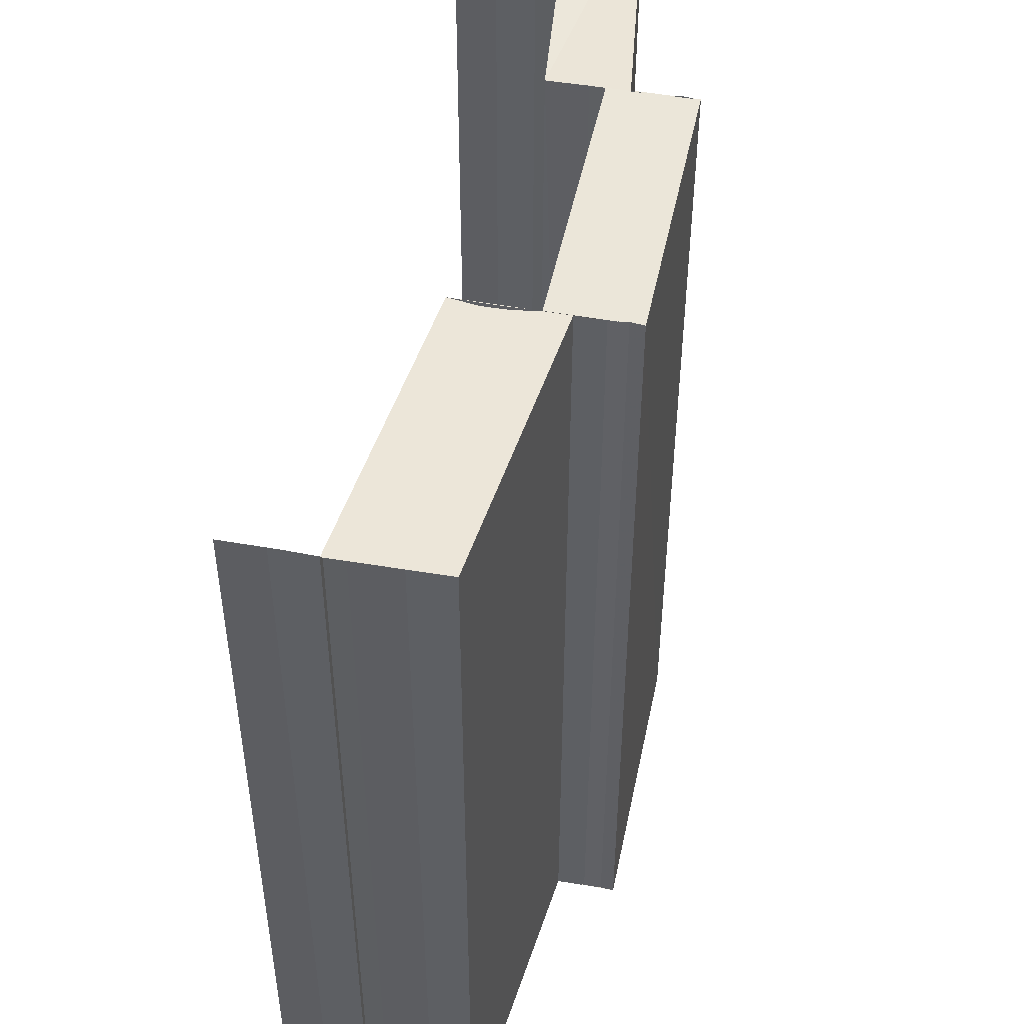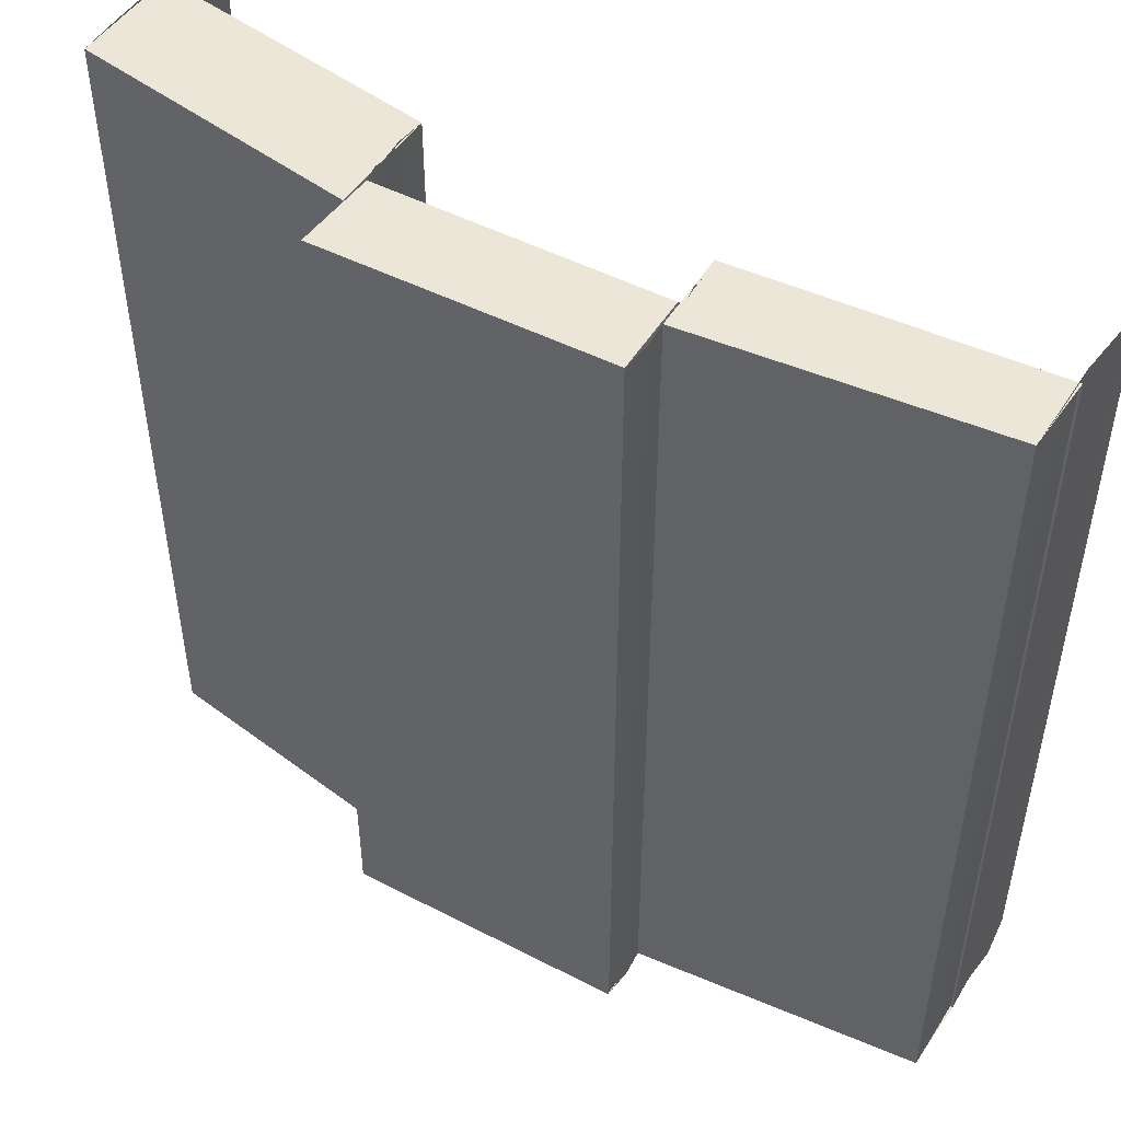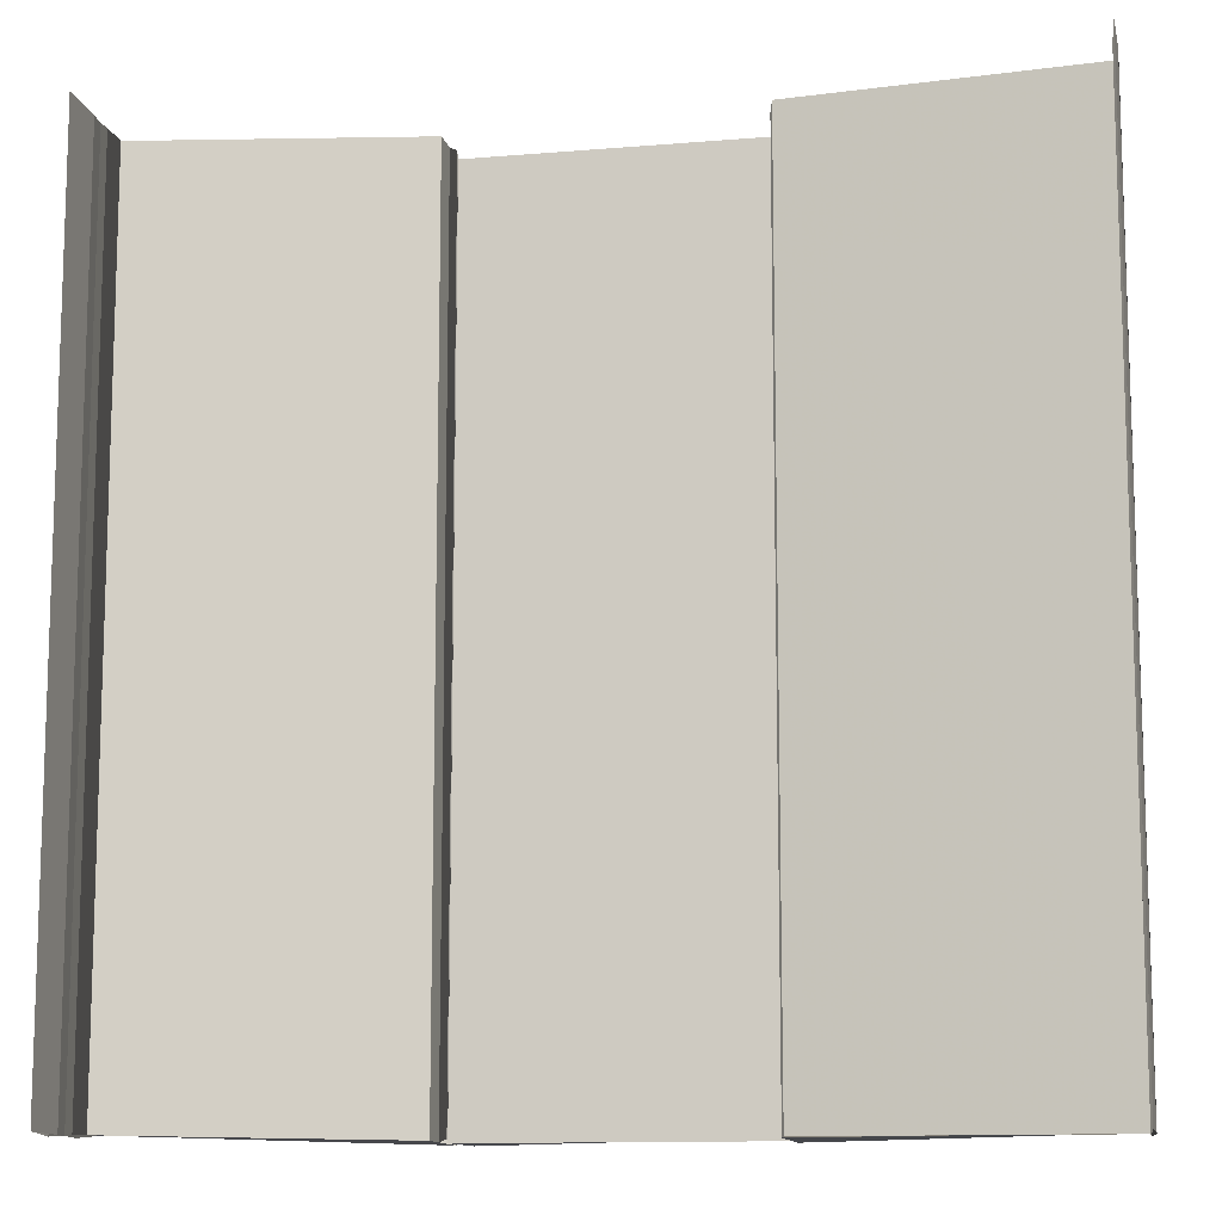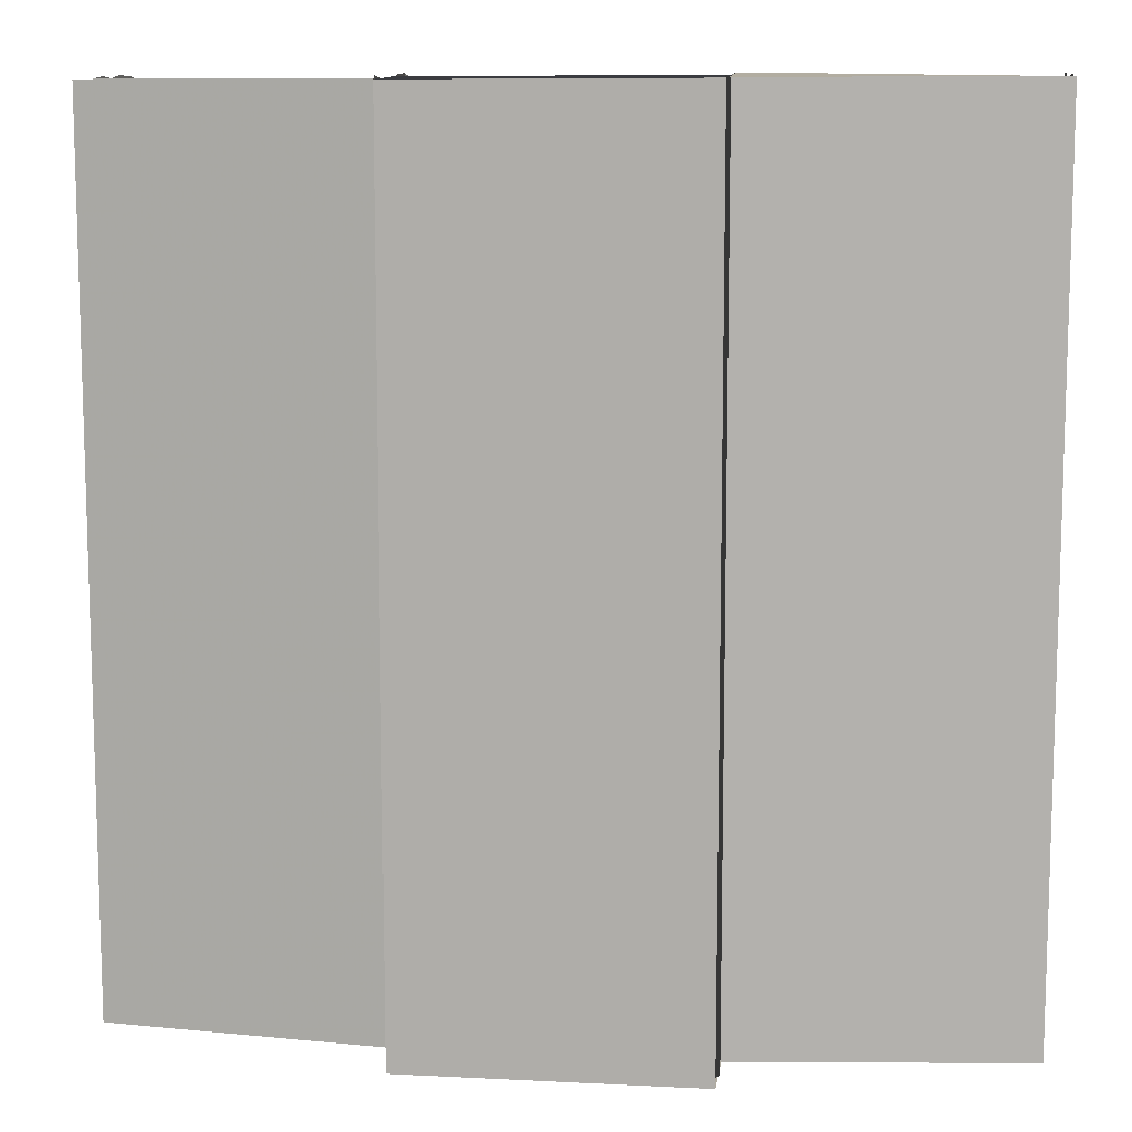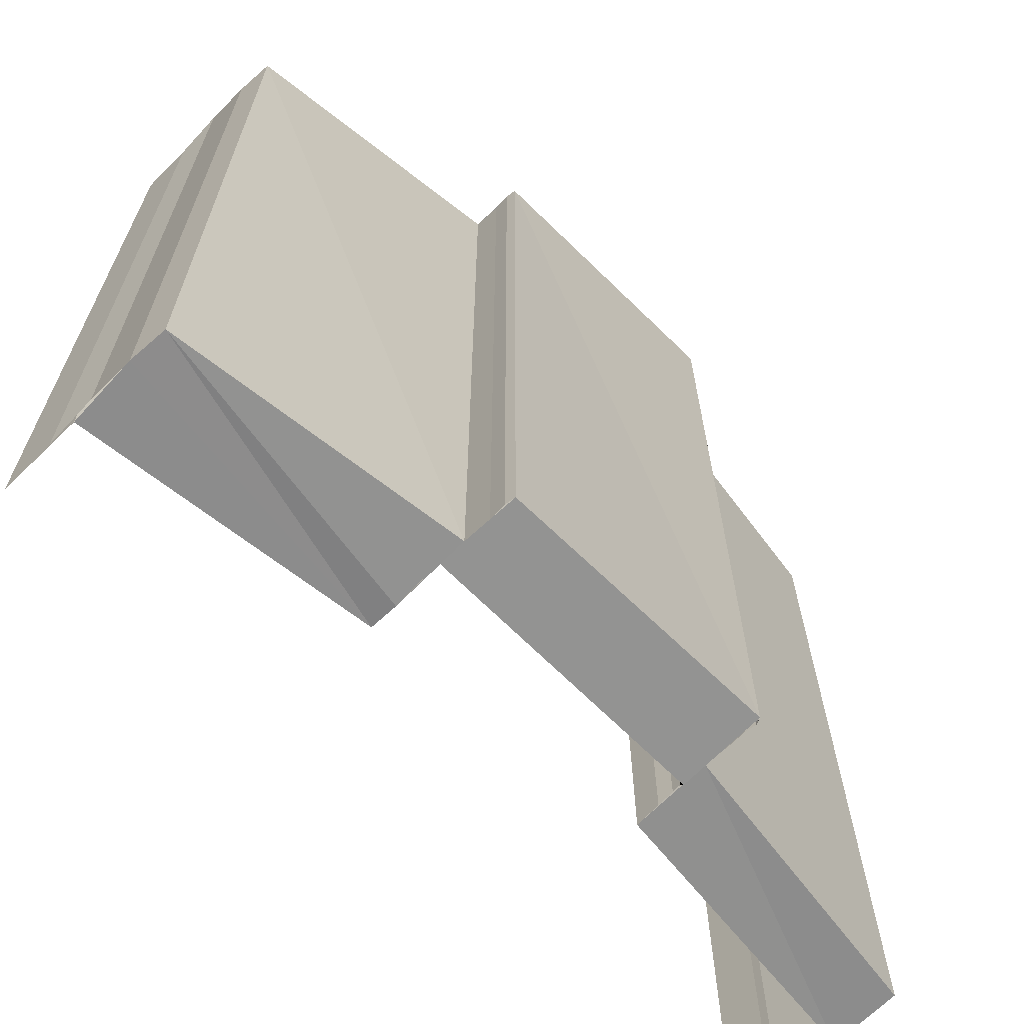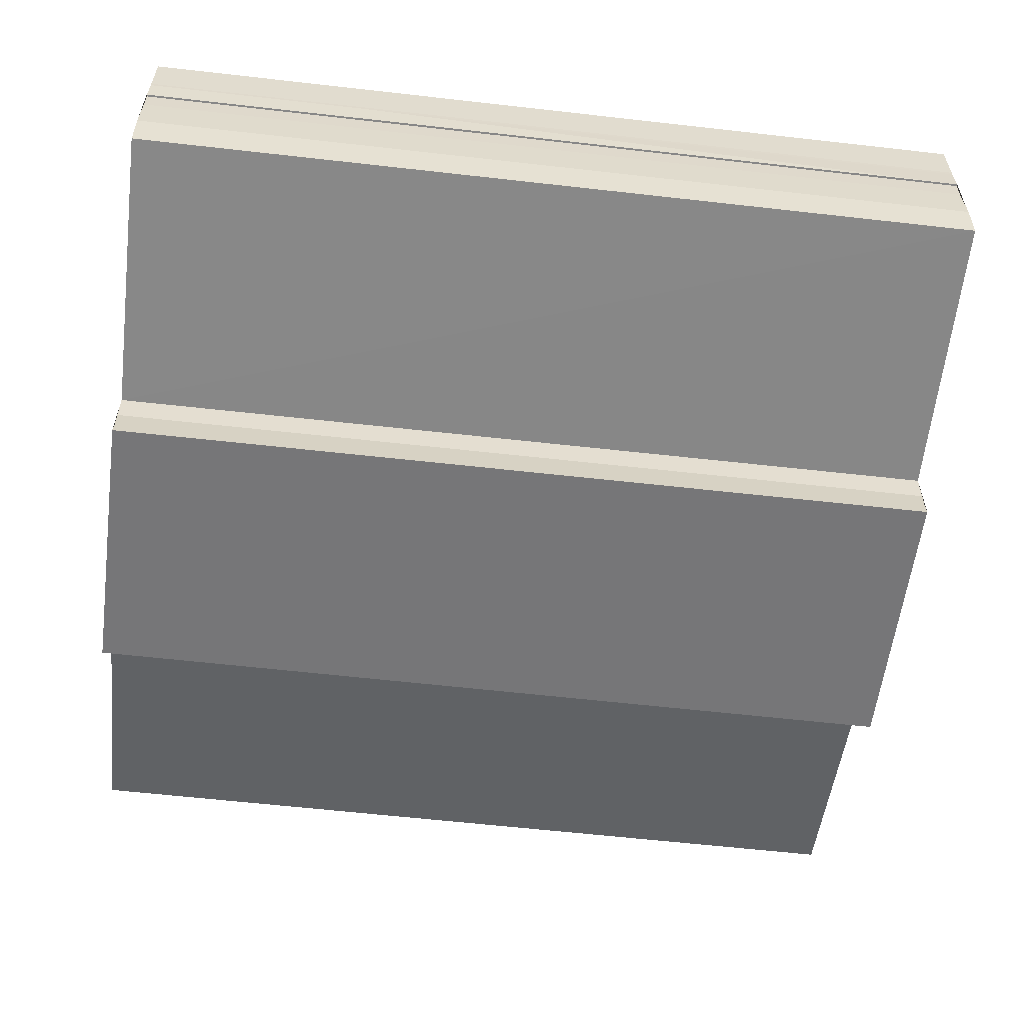
<metadata>
{"format":"obj","ext":"obj","renderer":"f3d","projection":"perspective","resolution":1024,"background":"white","views":[{"elev":49.5,"azim":101.2,"up":"+Y"},{"elev":49.0,"azim":-148.3,"up":"+Y"},{"elev":-11.1,"azim":10.6,"up":"+Y"},{"elev":10.6,"azim":-172.5,"up":"+Y"},{"elev":-66.0,"azim":134.3,"up":"+Y"},{"elev":-56.5,"azim":83.1,"up":"+Z"}]}
</metadata>
<code>
o 4008
v 2217 1869 14.3
v 2217 1869 14.3
v 2217 1869 14.3
v 2217 1869 14.31
v 2217 1869 14.3
v 2217 1869 14.3
v 2217 1869 14.3
v 2217 1869 14.3
v 2217 1869 14.3
v 2217 1869 14.3
v 2217 1869 14.3
v 2217 1869 14.3
v 2217 1869 14.3
v 2217 1869 14.3
v 2217 1869 14.3
v 2217 1869 14.3
v 2217 1869 14.3
v 2217 1869 14.31
v 2217 1869 14.31
v 2217 1869 14.31
v 2217 1869 14.31
v 2217 1869 14.3
v 2217 1869 14.3
v 2217 1869 14.3
v 2217 1869 14.3
v 2217 1869 14.3
v 2217 1869 14.3
v 2217 1869 14.3
v 2217 1869 14.3
v 2217 1869 14.3
v 2217 1869 14.3
v 2217 1869 14.3
v 2217 1869 14.3
v 2217 1869 14.3
v 2217 1869 14.3
v 2217 1869 14.3
v 2217 1869 14.3
v 2217 1869 14.3
v 2217 1869 14.3
v 2217 1869 14.3
v 2217 1869 14.3
v 2217 1869 14.3
v 2217 1869 14.3
v 2217 1869 14.3
v 2217 1869 14.3
v 2217 1869 14.3
v 2217 1869 14.3
v 2217 1869 14.3
v 2217 1869 14.3
v 2217 1869 14.3
v 2217 1869 14.3
v 2217 1869 14.3
v 2217 1869 14.3
v 2217 1869 14.3
v 2217 1869 14.3
v 2217 1869 14.3
v 2217 1869 14.3
v 2217 1869 14.3
v 2217 1869 14.3
v 2217 1869 14.3
v 2217 1869 14.3
v 2217 1869 14.3
v 2217 1869 14.3
v 2217 1869 14.3
v 2217 1869 14.3
v 2217 1869 14.3
v 2217 1869 14.3
v 2217 1869 14.3
v 2217 1869 14.3
v 2217 1869 14.3
v 2217 1869 14.3
v 2217 1869 14.3
v 2217 1869 14.3
v 2217 1869 14.3
v 2217 1869 14.3
v 2217 1869 14.3
v 2217 1869 14.3
v 2217 1869 14.3
v 2217 1869 14.3
v 2217 1869 14.3
v 2217 1869 14.3
v 2217 1869 14.3
v 2217 1869 14.3
v 2217 1869 14.3
v 2217 1869 14.3
v 2217 1869 14.3
v 2217 1869 14.3
v 2217 1869 14.3
v 2217 1869 14.3
v 2217 1869 14.3
v 2217 1869 14.3
v 2217 1869 14.3
v 2217 1869 14.3
v 2217 1869 14.3
v 2217 1869 14.3
v 2217 1869 14.3
v 2217 1869 14.3
v 2217 1869 14.3
v 2217 1869 14.3
v 2217 1869 14.3
v 2217 1869 14.3
v 2217 1869 14.3
v 2217 1869 14.3
v 2217 1869 14.3
v 2217 1869 14.3
v 2217 1869 14.3
v 2217 1869 14.3
v 2217 1869 14.3
v 2217 1869 14.3
v 2217 1869 14.3
v 2217 1869 14.3
v 2217 1869 14.3
v 2217 1869 14.3
v 2217 1869 14.3
v 2217 1869 14.3
v 2217 1869 14.3
v 2217 1869 14.3
v 2217 1869 14.3
v 2217 1869 14.3
v 2217 1869 14.3
v 2217 1869 14.31
v 2217 1869 14.3
v 2217 1869 14.3
v 2217 1869 14.3
v 2217 1869 14.3
v 2217 1869 14.31
v 2217 1869 14.31
v 2217 1869 14.31
v 2217 1869 14.31
v 2217 1869 14.3
v 2217 1869 14.31
v 2217 1869 14.3
v 2217 1869 14.3
v 2217 1869 14.3
v 2217 1869 14.3
v 2217 1869 14.3
v 2217 1869 14.3
v 2217 1869 14.3
f 1 2 3
f 4 1 3
f 2 5 3
f 2 6 5
f 6 7 5
f 6 8 7
f 9 10 8
f 11 12 7
f 12 13 14
f 15 9 16
f 17 14 16
f 17 16 18
f 19 17 18
f 19 18 4
f 20 19 21
f 21 3 20
f 22 23 24
f 25 26 22
f 27 25 28
f 25 29 26
f 29 30 26
f 29 31 30
f 31 32 30
f 31 33 32
f 34 35 33
f 36 37 32
f 37 38 39
f 40 34 41
f 42 39 41
f 42 41 43
f 44 42 43
f 44 43 45
f 46 44 45
f 46 45 47
f 47 48 49
f 50 46 51
f 52 53 54
f 53 55 56
f 57 58 59
f 58 60 61
f 62 63 64
f 65 66 62
f 67 65 68
f 65 69 66
f 69 70 66
f 69 71 70
f 71 72 70
f 73 74 72
f 74 75 72
f 75 76 77
f 78 79 71
f 79 80 81
f 82 78 83
f 84 85 83
f 84 83 86
f 87 84 86
f 87 86 88
f 88 89 90
f 91 87 92
f 93 94 95
f 94 96 97
f 98 99 100
f 99 101 102
f 103 104 105
f 106 107 108
f 107 109 110
f 111 112 113
f 114 115 112
f 116 117 114
f 118 116 114
f 116 119 117
f 119 120 117
f 121 120 119
f 122 118 123
f 118 124 125
f 126 127 120
f 127 126 128
f 129 128 130
f 129 131 128
f 132 129 133
f 134 135 136
f 135 137 138

</code>
